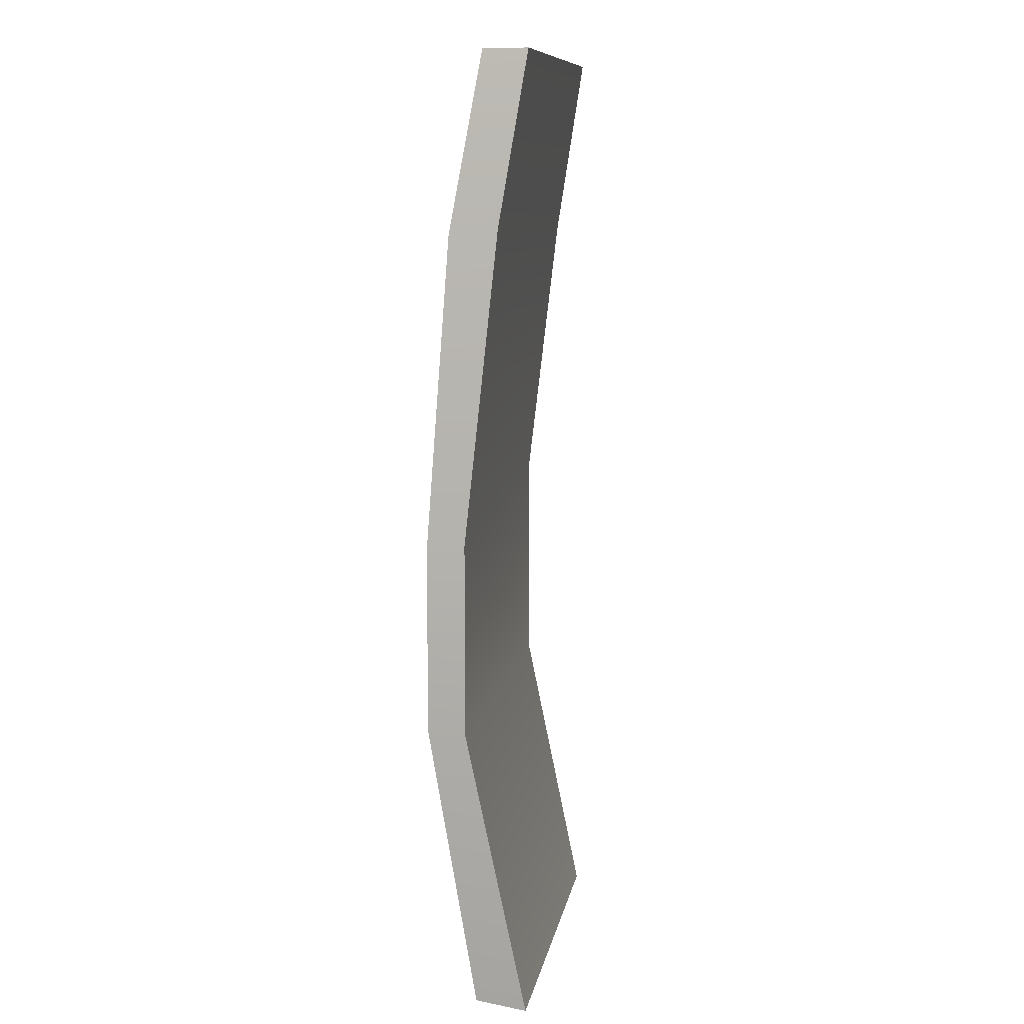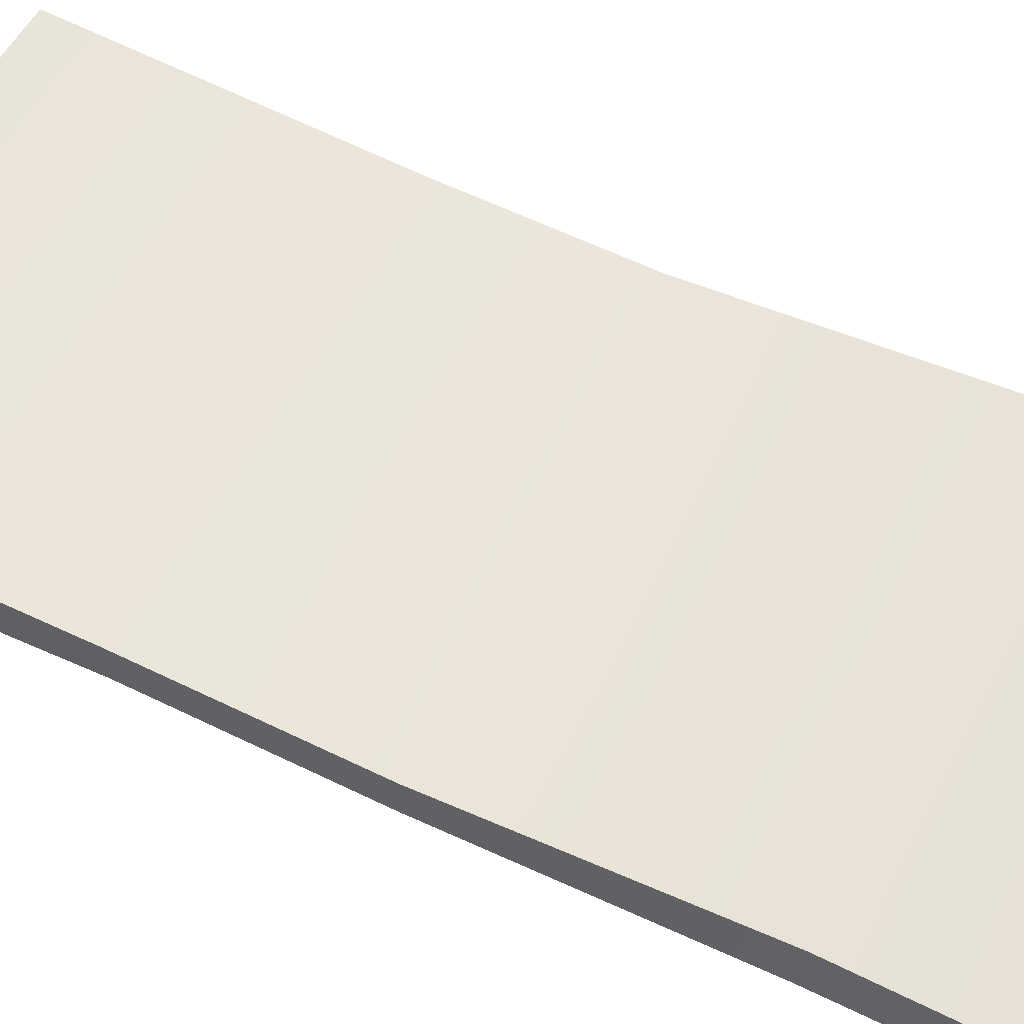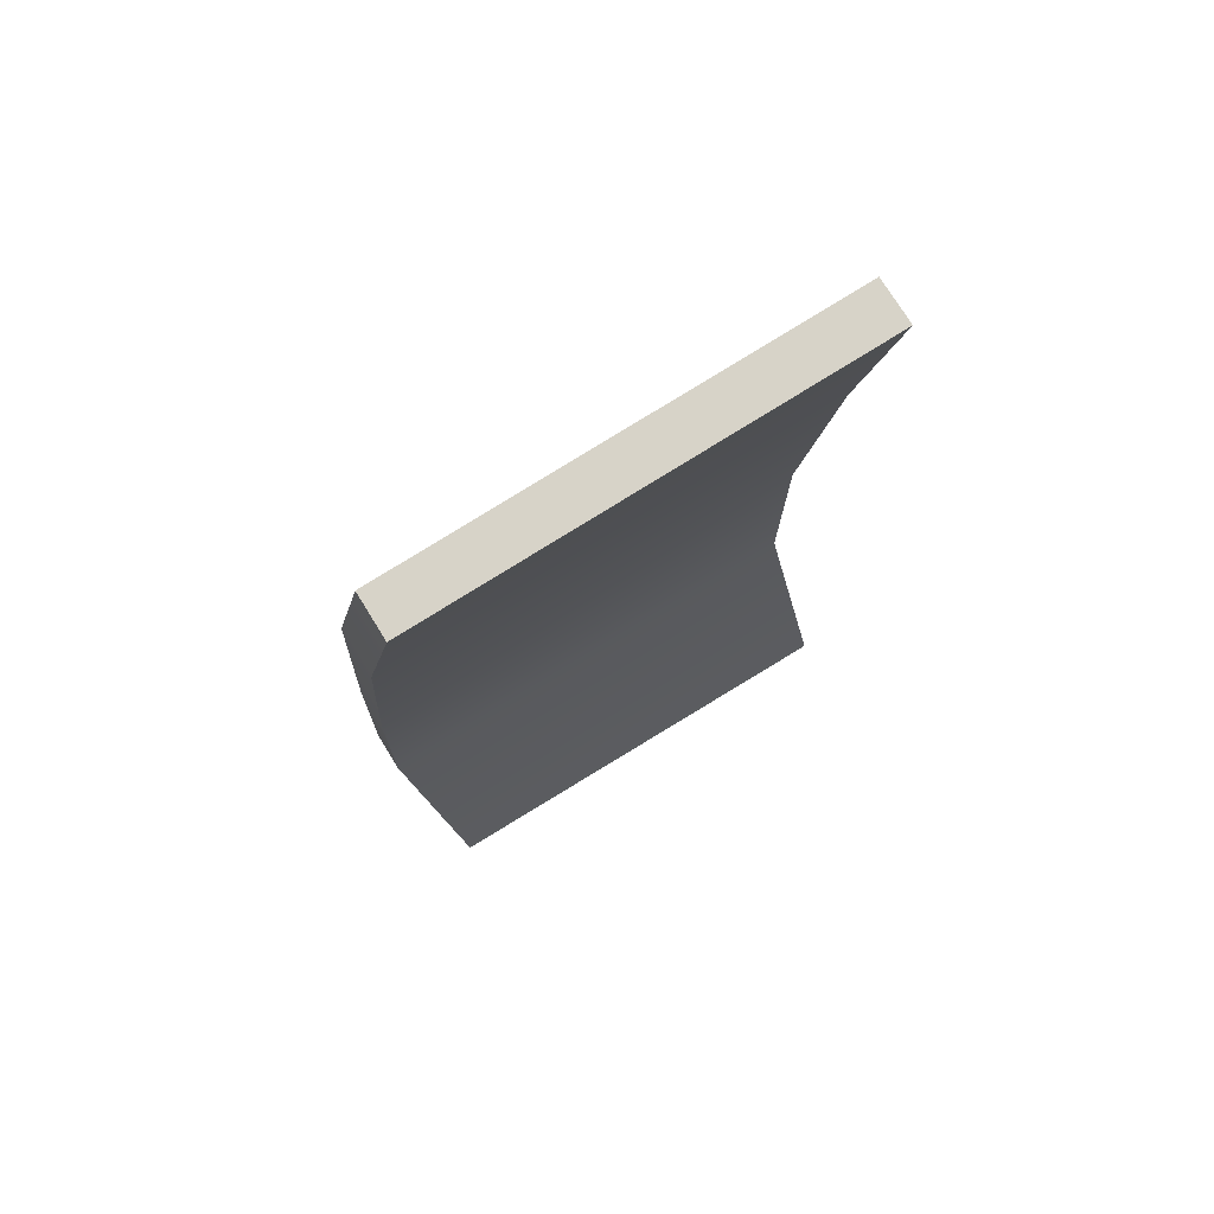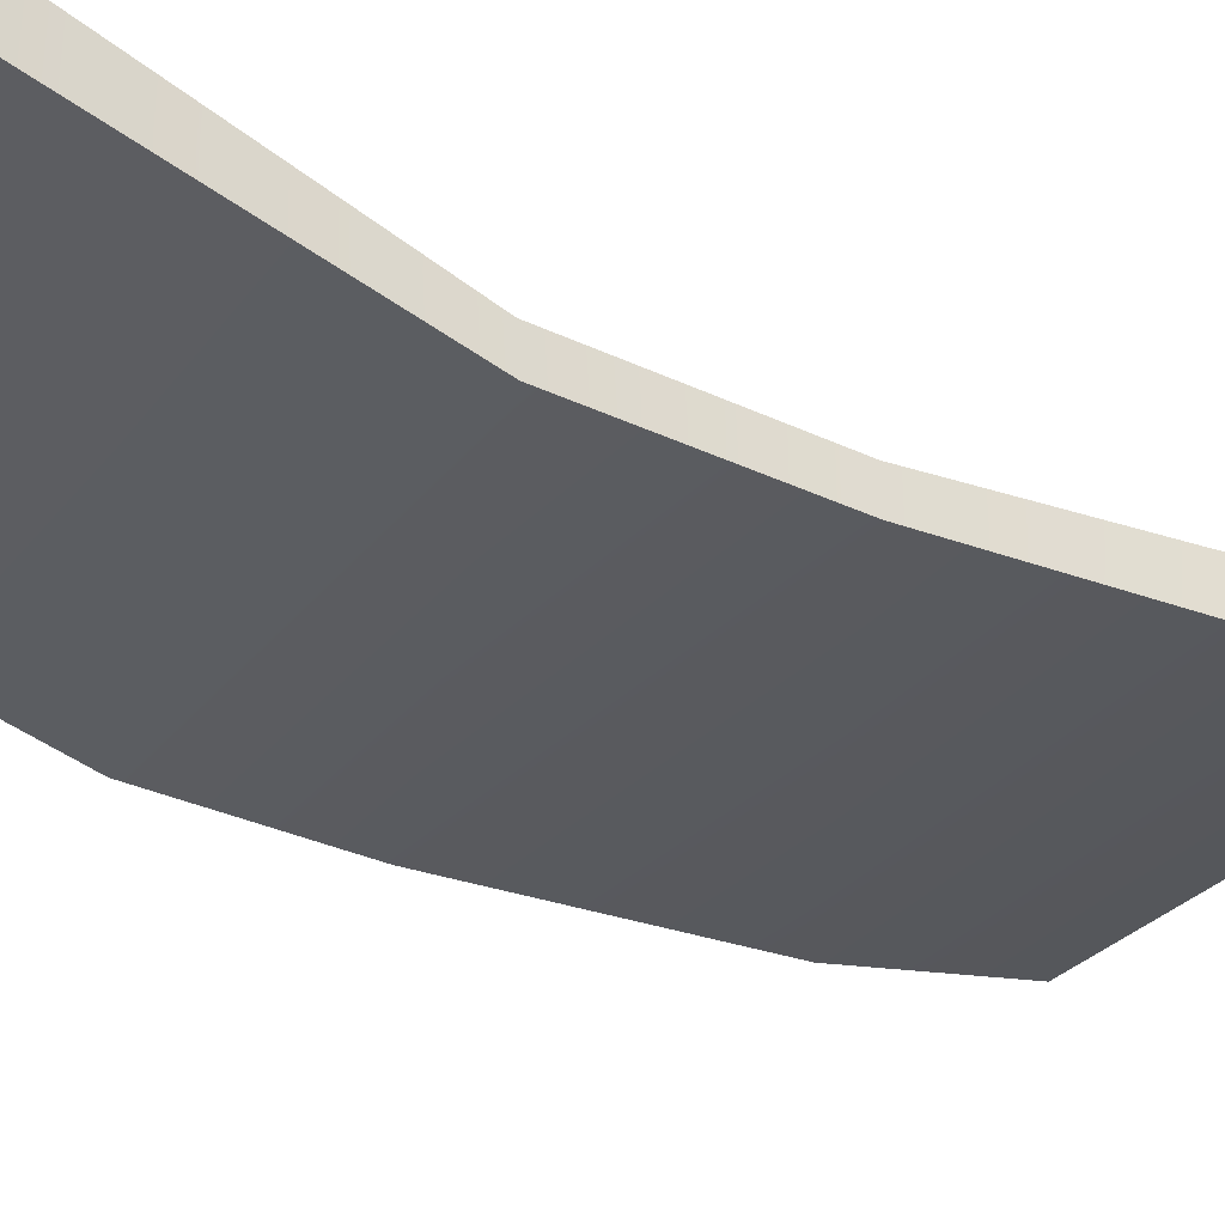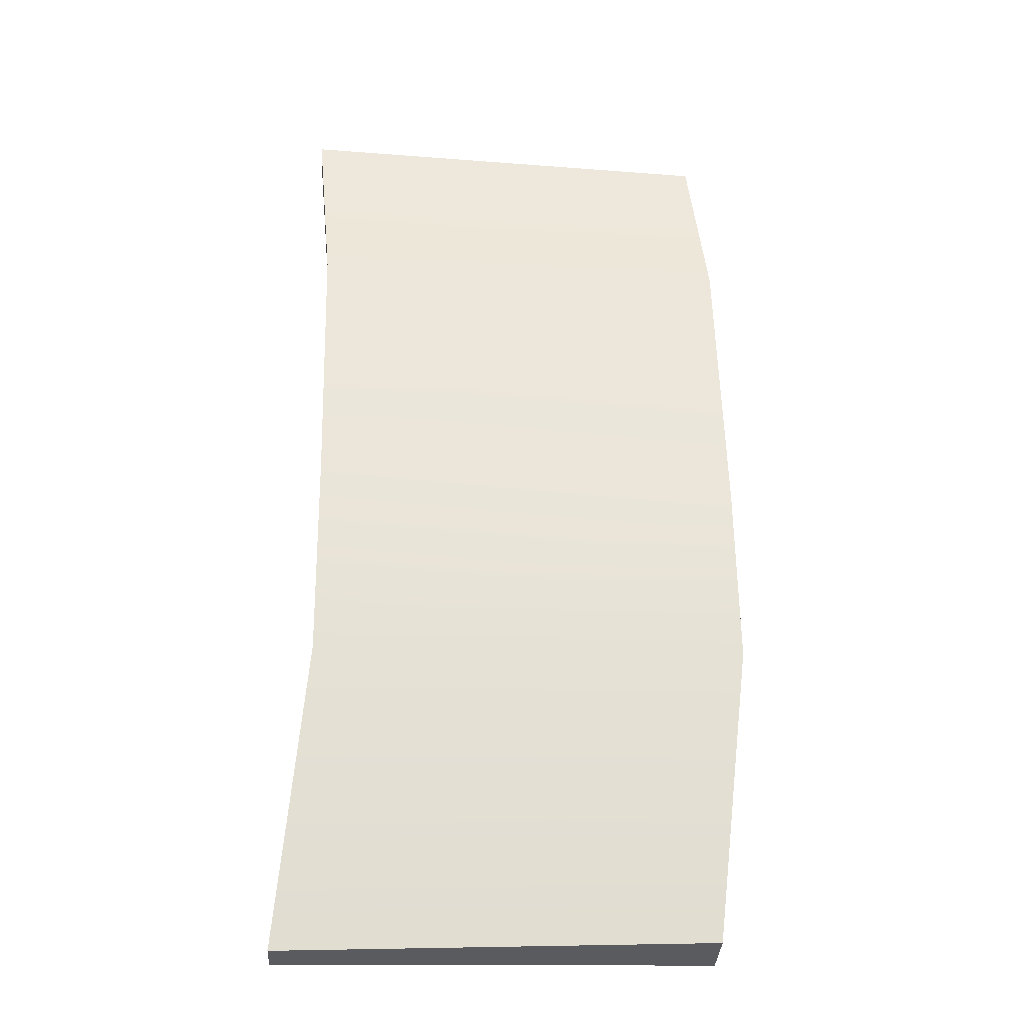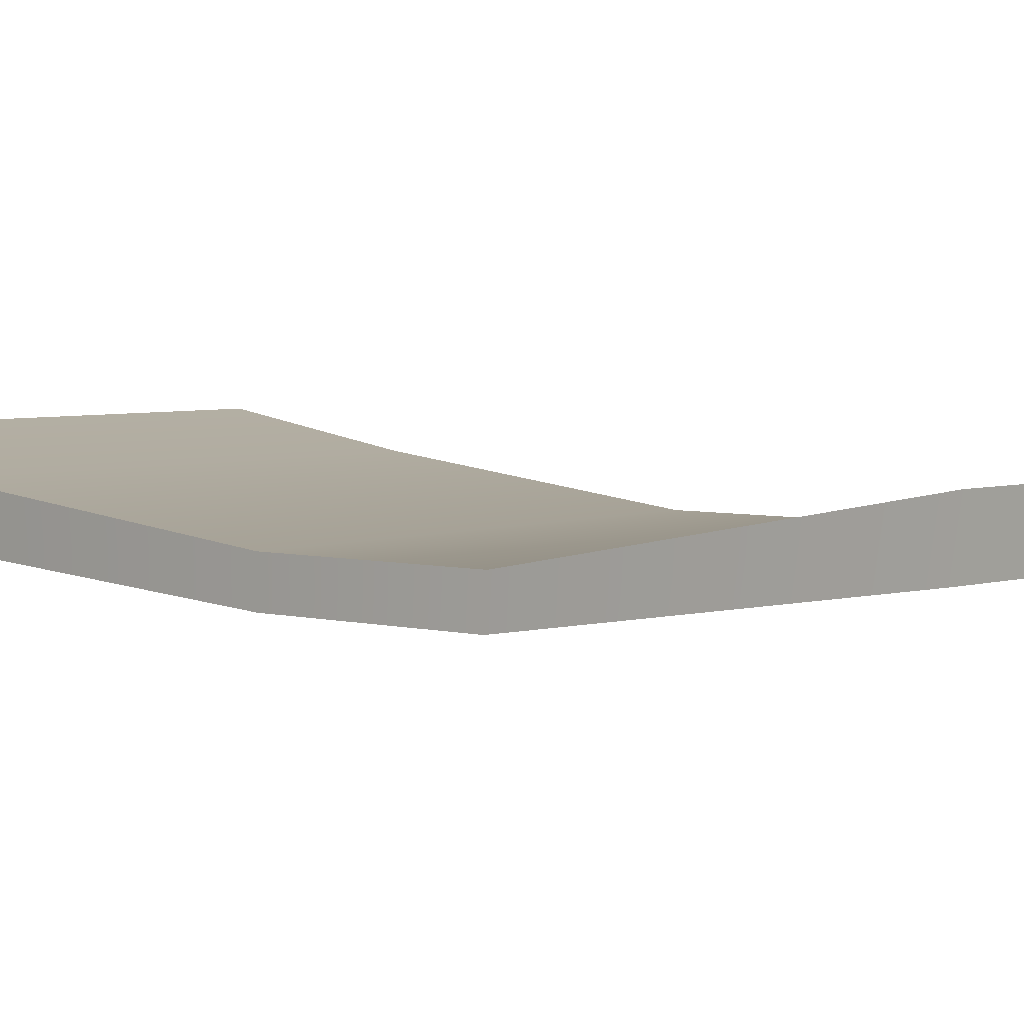
<metadata>
{"format":"obj","ext":"obj","renderer":"f3d","projection":"perspective","resolution":1024,"background":"white","views":[{"elev":8.5,"azim":-81.3,"up":"+Y"},{"elev":55.8,"azim":117.0,"up":"+Z"},{"elev":75.1,"azim":-31.7,"up":"+Y"},{"elev":-33.3,"azim":56.6,"up":"+Z"},{"elev":-28.6,"azim":175.9,"up":"+Y"},{"elev":4.1,"azim":-49.0,"up":"+Z"}]}
</metadata>
<code>
g Mine_stairs_collider_007
v -4.436 7.961 8.432
v -1.936 7.961 8.432
v -1.969 6.382 8.248
v -4.465 6.232 8.248
v -4.344 8.921 8.584
v -1.845 9.011 8.584
v -1.979 5.145 8.248
v -4.479 5.176 8.248
v -1.813 3.449 8.569
v -4.313 3.497 8.569
v -4.436 7.961 8.432
v -4.436 7.93 8.162
v -4.344 8.921 8.334
v -4.344 8.921 8.584
v -4.465 6.232 8.248
v -4.465 6.232 8.039
v -4.479 5.176 8.248
v -4.479 5.19 8.039
v -4.313 3.497 8.569
v -4.313 3.544 8.282
v -4.344 8.921 8.584
v -4.344 8.921 8.334
v -1.845 9.011 8.334
v -1.845 9.011 8.584
v -1.979 5.145 8.248
v -1.979 5.159 8.039
v -1.813 3.449 8.282
v -1.813 3.449 8.569
v -1.969 6.382 8.248
v -1.969 6.382 8.039
v -1.936 7.961 8.432
v -1.936 7.93 8.162
v -1.845 9.011 8.584
v -1.845 9.011 8.334
v -1.813 3.449 8.569
v -1.813 3.449 8.282
v -4.313 3.544 8.282
v -4.313 3.497 8.569
v -1.979 5.159 8.039
v -4.479 5.19 8.039
v -4.313 3.544 8.282
v -1.813 3.449 8.282
v -4.465 6.232 8.039
v -1.969 6.382 8.039
v -4.436 7.93 8.162
v -1.936 7.93 8.162
v -4.344 8.921 8.334
v -1.845 9.011 8.334
g Mine_stairs_collider_007_0
f 3 2 1
f 4 3 1
f 5 1 2
f 6 5 2
f 7 3 4
f 8 7 4
f 9 7 8
f 10 9 8
f 13 12 11
f 14 13 11
f 11 12 15
f 12 16 15
f 15 16 17
f 16 18 17
f 17 18 19
f 18 20 19
f 23 22 21
f 24 23 21
f 27 26 25
f 28 27 25
f 25 26 29
f 26 30 29
f 29 30 31
f 30 32 31
f 31 32 33
f 32 34 33
f 37 36 35
f 38 37 35
f 41 40 39
f 42 41 39
f 40 43 39
f 43 44 39
f 43 45 44
f 45 46 44
f 45 47 46
f 47 48 46

</code>
